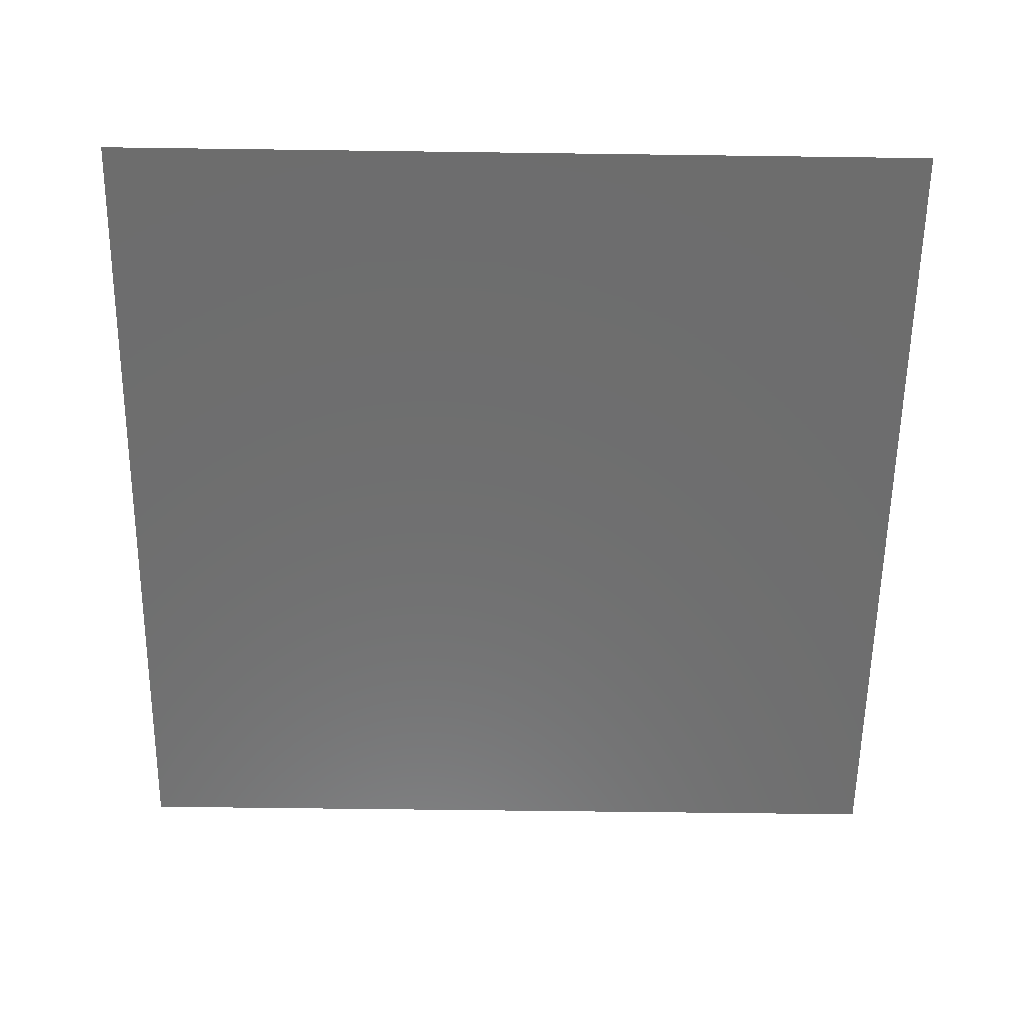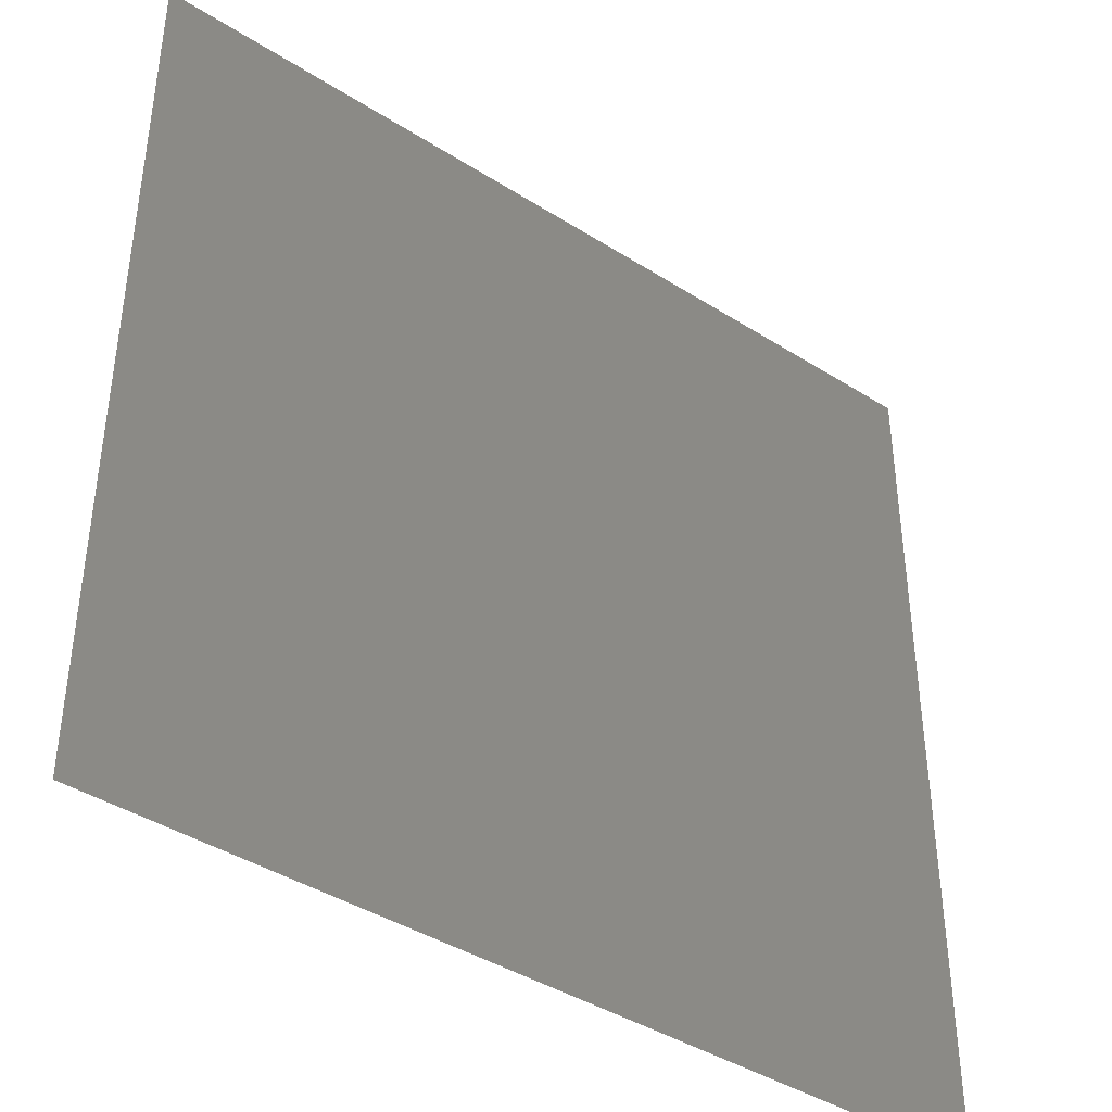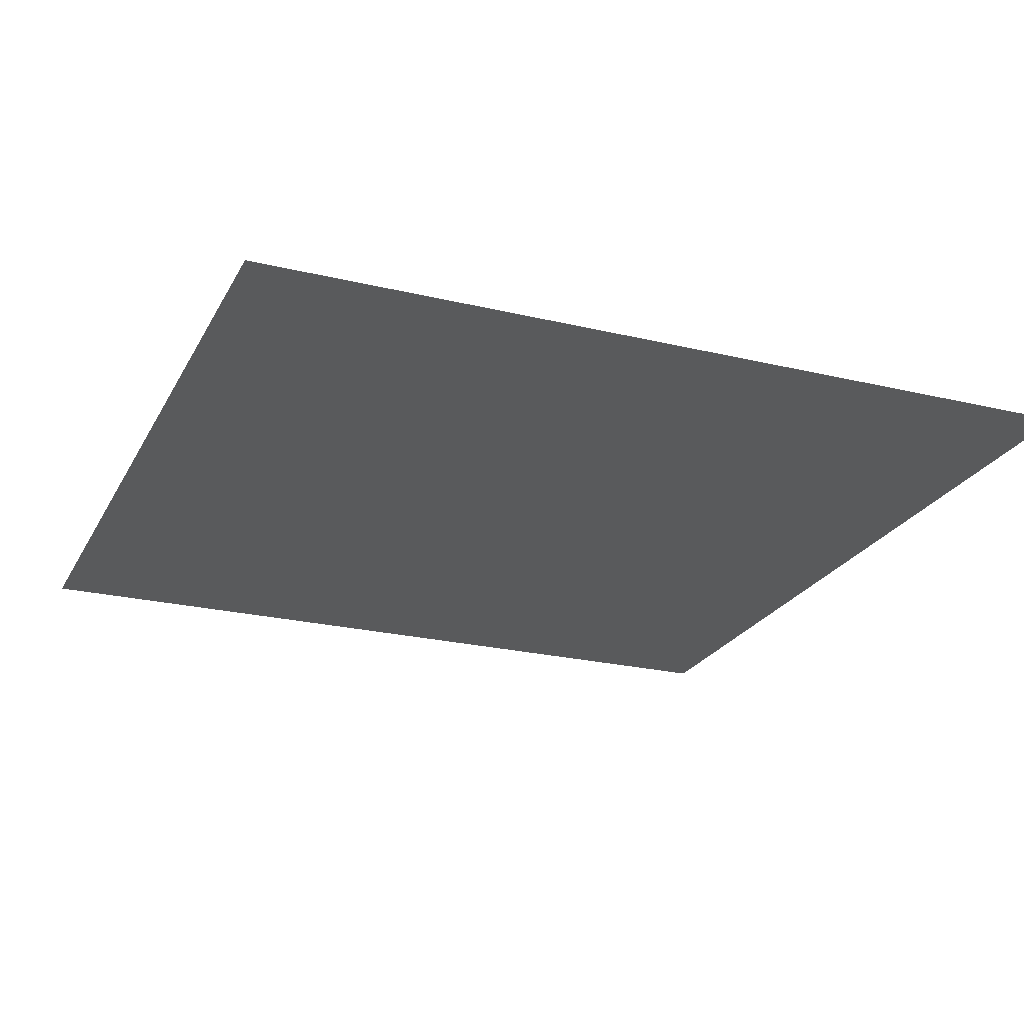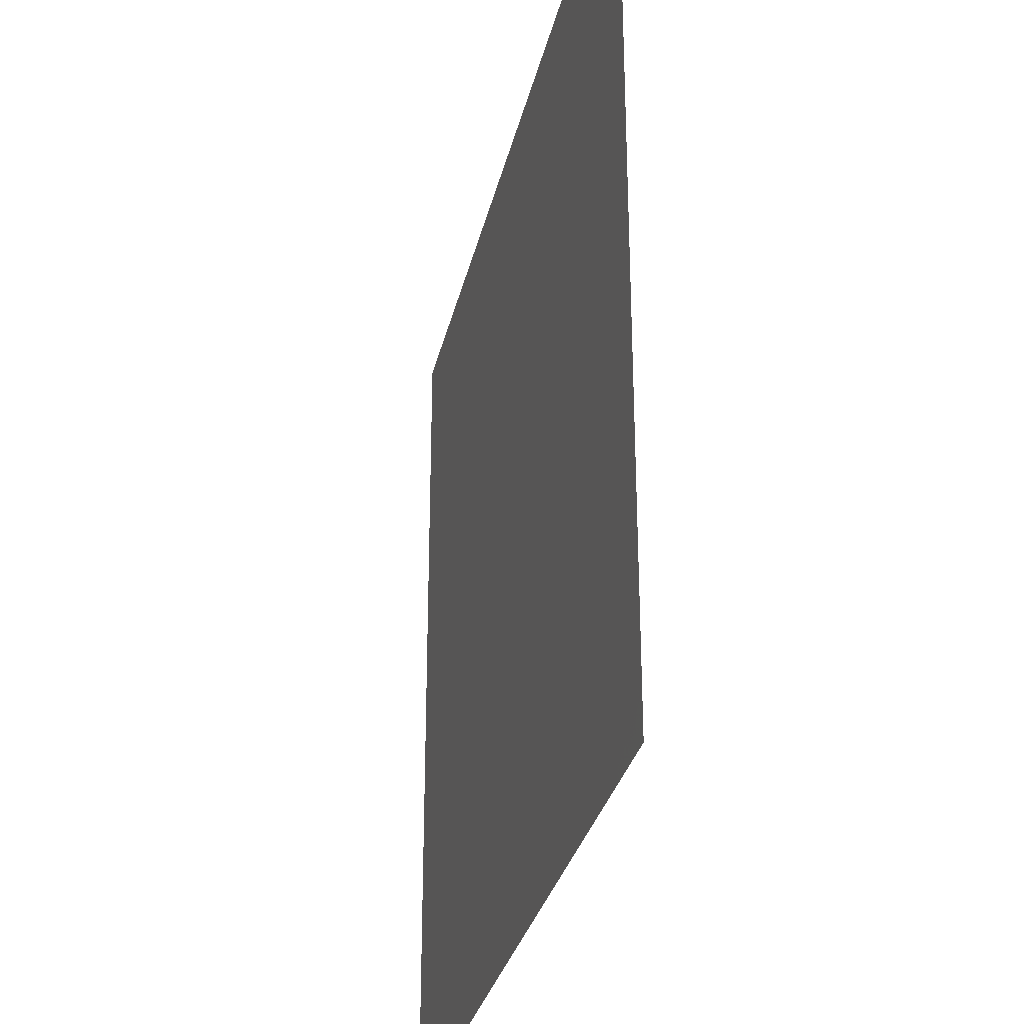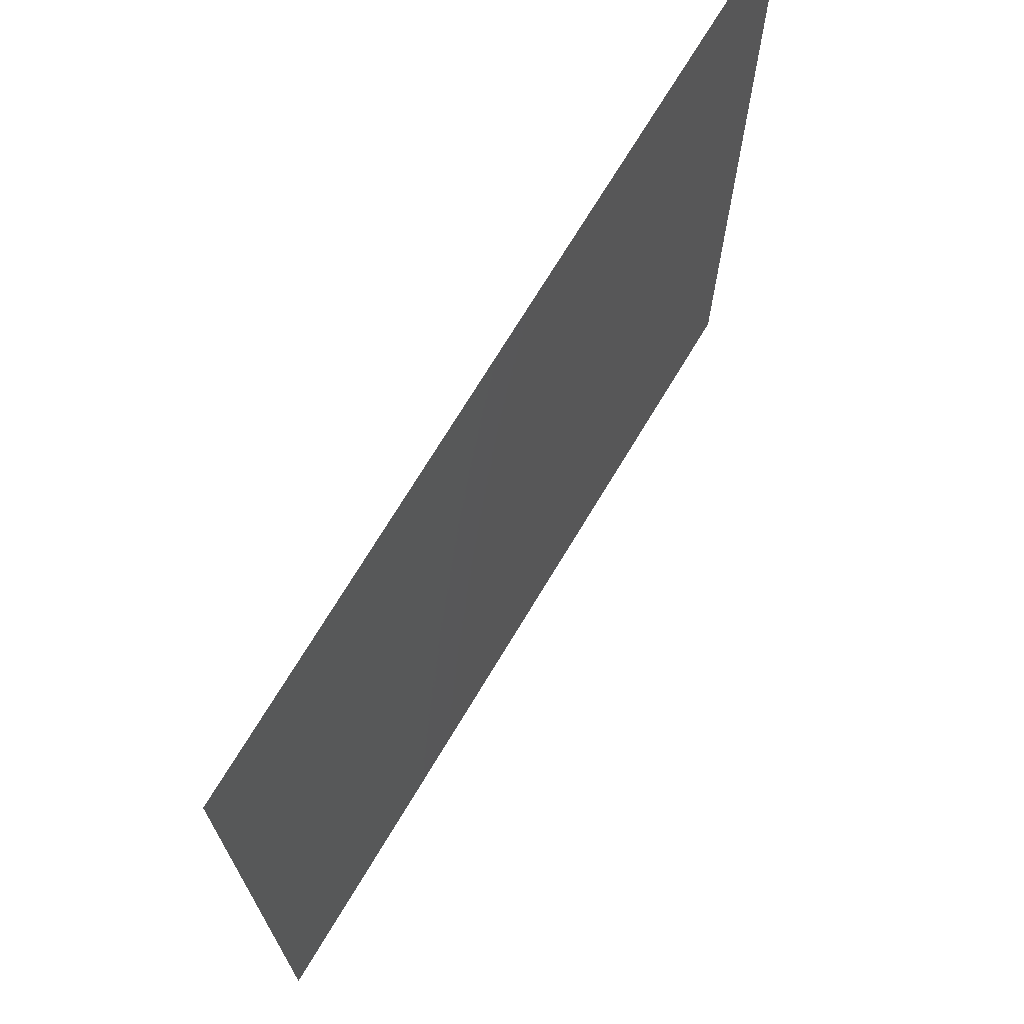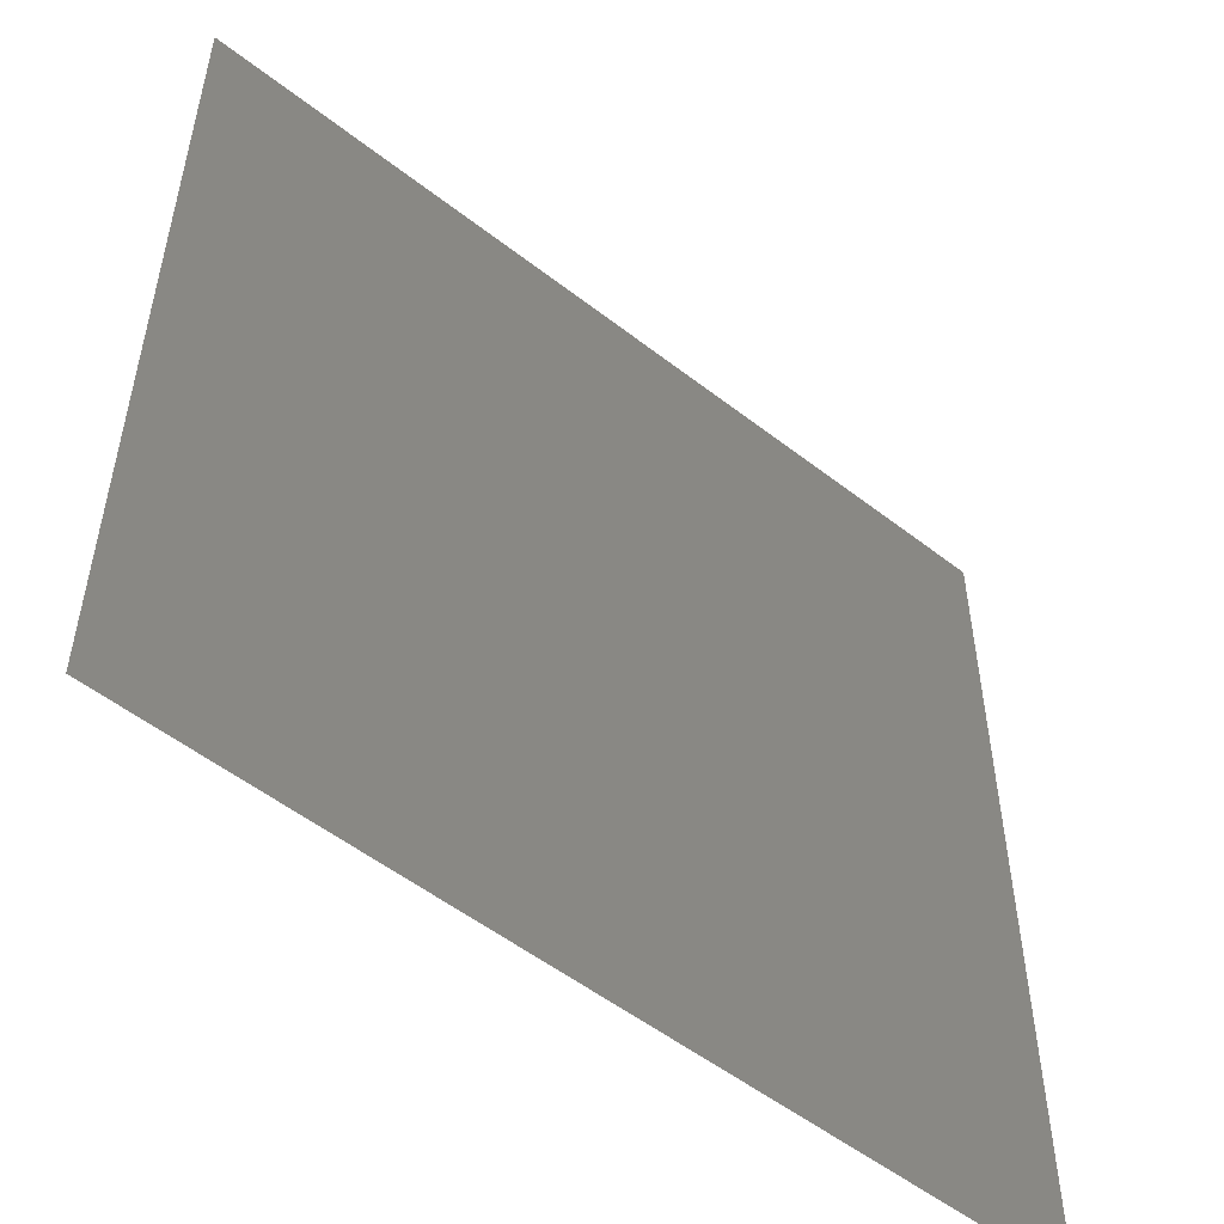
<metadata>
{"format":"stl","ext":"stl","renderer":"f3d","projection":"perspective","resolution":1024,"background":"white","views":[{"elev":-59.7,"azim":179.2,"up":"+Z"},{"elev":-41.1,"azim":-37.7,"up":"+Y"},{"elev":-23.6,"azim":-112.0,"up":"+Z"},{"elev":-30.2,"azim":-102.3,"up":"+Y"},{"elev":71.4,"azim":-59.0,"up":"+Y"},{"elev":-53.2,"azim":-39.8,"up":"+Y"}]}
</metadata>
<code>
# stl→obj: 4 verts, 2 faces
v -1.27 1.242 3.203
v -1.27 1.422 3.203
v -1.09 1.242 3.203
v -1.09 1.422 3.203
f 1 2 3
f 3 2 4

</code>
